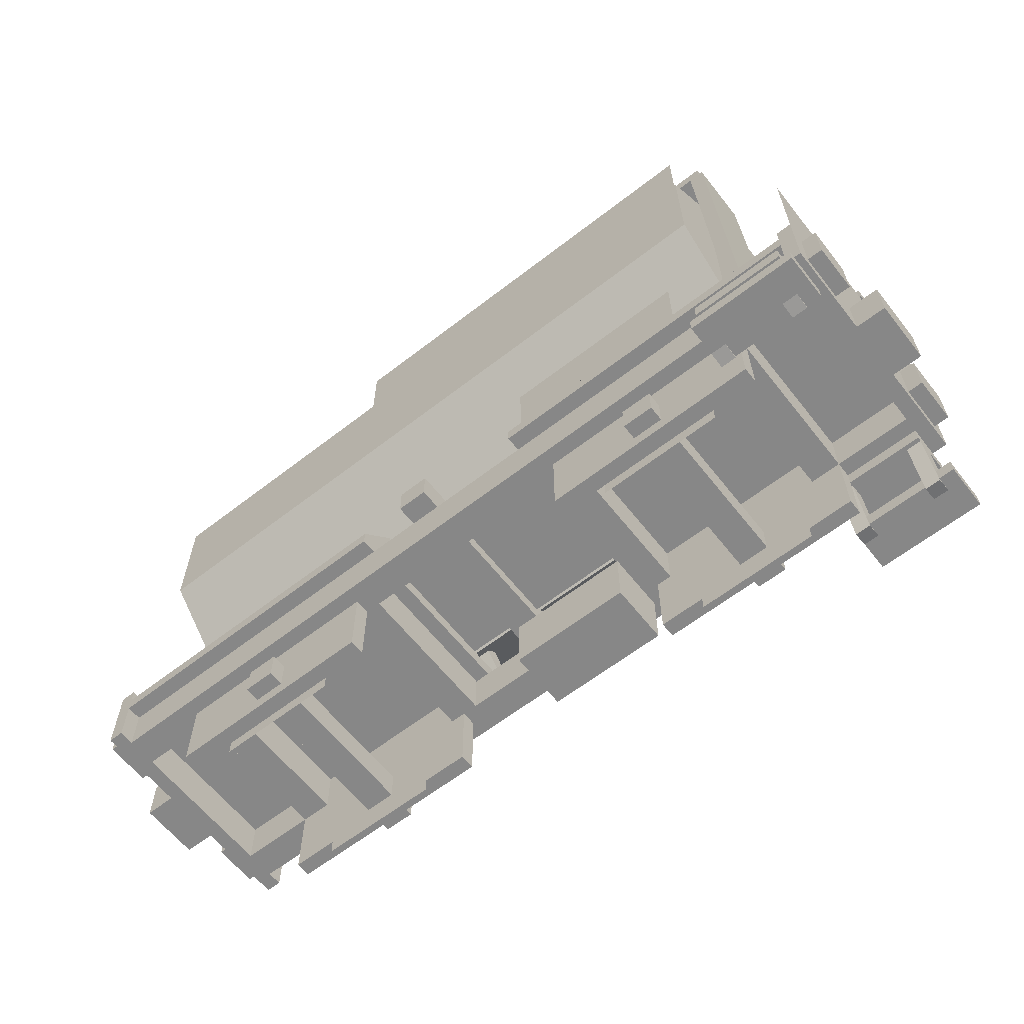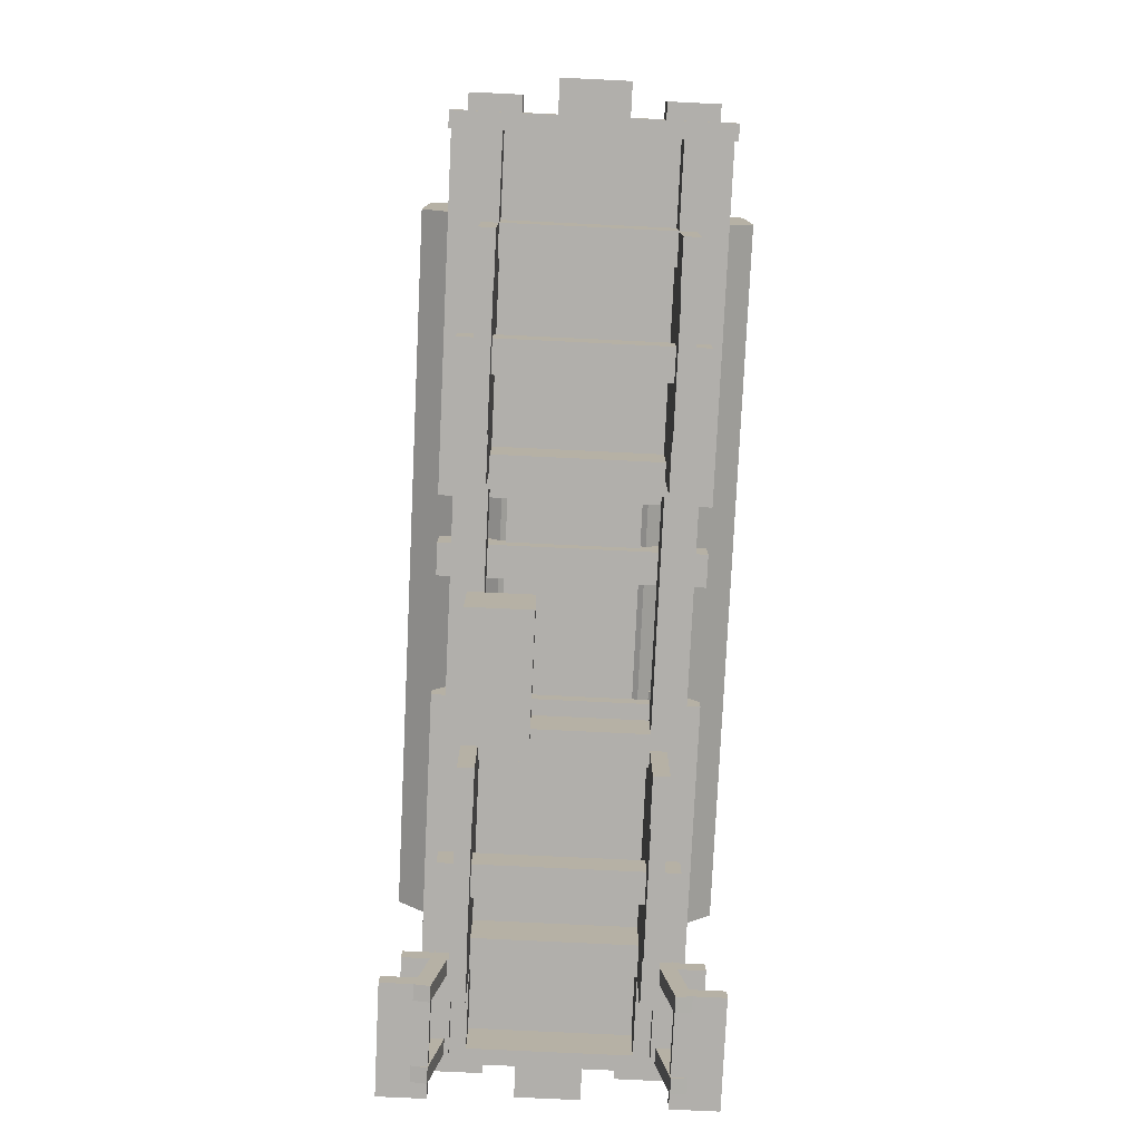
<metadata>
{"format":"obj","ext":"obj","renderer":"f3d","projection":"perspective","resolution":1024,"background":"white","views":[{"elev":-62.3,"azim":-141.8,"up":"+Y"},{"elev":-78.2,"azim":87.3,"up":"+Y"}]}
</metadata>
<code>
g box16
v -1.688 0.375 0.3125
v 1.688 0.375 0.3125
v 1.688 0.5625 0.3125
v -1.688 0.5625 0.3125
v -1.688 0.375 0.4375
v 1.688 0.375 0.4375
v 1.688 0.5625 0.4375
v -1.688 0.5625 0.4375
f 6 2 3 7
f 1 5 8 4
f 6 5 1 2
f 3 4 8 7
f 2 1 4 3
f 5 6 7 8
g box14
v 1.375 1.562 0.625
v -1.375 1.562 0.625
v -1.375 1.916 0.2714
v 1.375 1.916 0.2714
v 1.375 1.342 0.404
v -1.375 1.342 0.404
v -1.375 1.695 0.05048
v 1.375 1.695 0.05048
f 14 10 11 15
f 9 13 16 12
f 14 13 9 10
f 11 12 16 15
f 10 9 12 11
f 13 14 15 16
g box51
v 0.5 0.625 0.5
v 1.25 0.625 0.5
v 1.25 0.875 0.5
v 0.5 0.875 0.5
v 0.5 0.625 0.5
v 1.25 0.625 0.5
v 1.25 0.875 0.5
v 0.5 0.875 0.5
f 22 18 19 23
f 17 21 24 20
f 22 21 17 18
f 19 20 24 23
f 18 17 20 19
f 21 22 23 24
g box50
v -0.4375 0.625 -0.5
v -1.188 0.625 -0.5
v -1.188 0.875 -0.5
v -0.4375 0.875 -0.5
v -0.4375 0.625 -0.5
v -1.188 0.625 -0.5
v -1.188 0.875 -0.5
v -0.4375 0.875 -0.5
f 30 26 27 31
f 25 29 32 28
f 30 29 25 26
f 27 28 32 31
f 26 25 28 27
f 29 30 31 32
g box6
v 0.5 0.0625 0.3125
v 1.375 0.0625 0.3125
v 1.375 0.375 0.3125
v 0.5 0.375 0.3125
v 0.5 0.0625 0.375
v 1.375 0.0625 0.375
v 1.375 0.375 0.375
v 0.5 0.375 0.375
f 38 34 35 39
f 33 37 40 36
f 38 37 33 34
f 35 36 40 39
f 34 33 36 35
f 37 38 39 40
g box33
v -0.1875 1.938 -0.1875
v 0.1875 1.938 -0.1875
v 0.1875 2.188 -0.1875
v -0.1875 2.188 -0.1875
v -0.1875 1.938 0.1875
v 0.1875 1.938 0.1875
v 0.1875 2.188 0.1875
v -0.1875 2.188 0.1875
f 46 42 43 47
f 41 45 48 44
f 46 45 41 42
f 43 44 48 47
f 42 41 44 43
f 45 46 47 48
g box20
v -1.75 0.375 -0.5
v -1.688 0.375 -0.5
v -1.688 0.6875 -0.5
v -1.75 0.6875 -0.5
v -1.75 0.375 0.5
v -1.688 0.375 0.5
v -1.688 0.6875 0.5
v -1.75 0.6875 0.5
f 54 50 51 55
f 49 53 56 52
f 54 53 49 50
f 51 52 56 55
f 50 49 52 51
f 53 54 55 56
g box7
v 1.375 1.062 0.625
v -1.375 1.062 0.625
v -1.375 1.283 0.404
v 1.375 1.283 0.404
v 1.375 0.7089 0.2714
v -1.375 0.7089 0.2714
v -1.375 0.9299 0.05048
v 1.375 0.9299 0.05048
f 62 58 59 63
f 57 61 64 60
f 62 61 57 58
f 59 60 64 63
f 58 57 60 59
f 61 62 63 64
g box47
v -1.75 0.0625 0.4375
v -1.312 0.0625 0.4375
v -1.312 0.125 0.4375
v -1.75 0.125 0.4375
v -1.75 0.0625 0.625
v -1.312 0.0625 0.625
v -1.312 0.125 0.625
v -1.75 0.125 0.625
f 70 66 67 71
f 65 69 72 68
f 70 69 65 66
f 67 68 72 71
f 66 65 68 67
f 69 70 71 72
g box61
v -1.438 0.625 -0.25
v -1.5 0.6272 -0.25
v -1.456 1.876 -0.25
v -1.394 1.874 -0.25
v -1.438 0.625 -0.5
v -1.5 0.6272 -0.5
v -1.456 1.876 -0.5
v -1.394 1.874 -0.5
f 78 74 75 79
f 73 77 80 76
f 78 77 73 74
f 75 76 80 79
f 74 73 76 75
f 77 78 79 80
g box49
v -1.75 0.6875 0.25
v -1.688 0.6875 0.25
v -1.688 1.188 0.25
v -1.75 1.188 0.25
v -1.75 0.6875 0.3125
v -1.688 0.6875 0.3125
v -1.688 1.188 0.3125
v -1.75 1.188 0.3125
f 86 82 83 87
f 81 85 88 84
f 86 85 81 82
f 83 84 88 87
f 82 81 84 83
f 85 86 87 88
g box27
v -1.312 0.625 -0.5
v -0.375 0.625 -0.5
v -0.375 0.8165 -0.3393
v -1.312 0.8165 -0.3393
v -1.312 0.5848 -0.4521
v -0.375 0.5848 -0.4521
v -0.375 0.7763 -0.2914
v -1.312 0.7763 -0.2914
f 94 90 91 95
f 89 93 96 92
f 94 93 89 90
f 91 92 96 95
f 90 89 92 91
f 93 94 95 96
g box38
v 1.75 0.4375 0.25
v 1.812 0.4375 0.25
v 1.812 0.625 0.25
v 1.75 0.625 0.25
v 1.75 0.4375 0.4375
v 1.812 0.4375 0.4375
v 1.812 0.625 0.4375
v 1.75 0.625 0.4375
f 102 98 99 103
f 97 101 104 100
f 102 101 97 98
f 99 100 104 103
f 98 97 100 99
f 101 102 103 104
g box10
v -1.375 0.6875 -0.25
v 1.375 0.6875 -0.25
v 1.375 1.938 -0.25
v -1.375 1.938 -0.25
v -1.375 0.6875 0.25
v 1.375 0.6875 0.25
v 1.375 1.938 0.25
v -1.375 1.938 0.25
f 110 106 107 111
f 105 109 112 108
f 110 109 105 106
f 107 108 112 111
f 106 105 108 107
f 109 110 111 112
g box32
v 0.4375 1.875 -0.25
v -1.438 1.875 -0.25
v -1.438 1.938 -0.25
v 0.4375 1.938 -0.25
v 0.4375 1.875 -0.5
v -1.438 1.875 -0.5
v -1.438 1.938 -0.5
v 0.4375 1.938 -0.5
f 118 114 115 119
f 113 117 120 116
f 118 117 113 114
f 115 116 120 119
f 114 113 116 115
f 117 118 119 120
g box26
v -0.375 0.625 0.5
v -1.312 0.625 0.5
v -1.312 0.8165 0.3393
v -0.375 0.8165 0.3393
v -0.375 0.5848 0.4521
v -1.312 0.5848 0.4521
v -1.312 0.7763 0.2914
v -0.375 0.7763 0.2914
f 126 122 123 127
f 121 125 128 124
f 126 125 121 122
f 123 124 128 127
f 122 121 124 123
f 125 126 127 128
g box4
v -1.375 0.0625 0.3125
v -0.5 0.0625 0.3125
v -0.5 0.375 0.3125
v -1.375 0.375 0.3125
v -1.375 0.0625 0.375
v -0.5 0.0625 0.375
v -0.5 0.375 0.375
v -1.375 0.375 0.375
f 134 130 131 135
f 129 133 136 132
f 134 133 129 130
f 131 132 136 135
f 130 129 132 131
f 133 134 135 136
g box30
v -1.75 0.6875 -0.5
v -1.75 0.6875 -0.5
v -1.75 1.125 -0.5
v -1.75 1.125 -0.5
v -1.75 0.6875 0.5
v -1.75 0.6875 0.5
v -1.75 1.125 0.5
v -1.75 1.125 0.5
f 142 138 139 143
f 137 141 144 140
f 142 141 137 138
f 139 140 144 143
f 138 137 140 139
f 141 142 143 144
g box22
v 1.75 0.375 0.5
v 1.688 0.375 0.5
v 1.688 0.6875 0.5
v 1.75 0.6875 0.5
v 1.75 0.375 -0.5
v 1.688 0.375 -0.5
v 1.688 0.6875 -0.5
v 1.75 0.6875 -0.5
f 150 146 147 151
f 145 149 152 148
f 150 149 145 146
f 147 148 152 151
f 146 145 148 147
f 149 150 151 152
g box2
v 0.875 0.125 -0.4375
v 1 0.125 -0.4375
v 1 0.25 -0.4375
v 0.875 0.25 -0.4375
v 0.875 0.125 0.4375
v 1 0.125 0.4375
v 1 0.25 0.4375
v 0.875 0.25 0.4375
f 158 154 155 159
f 153 157 160 156
f 158 157 153 154
f 155 156 160 159
f 154 153 156 155
f 157 158 159 160
g box57
v -1.312 0.0625 0.5
v -1.375 0.0625 0.5
v -1.375 0.5549 0.4132
v -1.312 0.5549 0.4132
v -1.312 0.05165 0.4384
v -1.375 0.05165 0.4384
v -1.375 0.5441 0.3516
v -1.312 0.5441 0.3516
f 166 162 163 167
f 161 165 168 164
f 166 165 161 162
f 163 164 168 167
f 162 161 164 163
f 165 166 167 168
g box13
v -1.375 1.062 -0.625
v 1.375 1.062 -0.625
v 1.375 1.283 -0.404
v -1.375 1.283 -0.404
v -1.375 0.7089 -0.2714
v 1.375 0.7089 -0.2714
v 1.375 0.9299 -0.05048
v -1.375 0.9299 -0.05048
f 174 170 171 175
f 169 173 176 172
f 174 173 169 170
f 171 172 176 175
f 170 169 172 171
f 173 174 175 176
g box58
v -1.375 0.0625 -0.5
v -1.312 0.0625 -0.5
v -1.312 0.5549 -0.4132
v -1.375 0.5549 -0.4132
v -1.375 0.05165 -0.4384
v -1.312 0.05165 -0.4384
v -1.312 0.5441 -0.3516
v -1.375 0.5441 -0.3516
f 182 178 179 183
f 177 181 184 180
f 182 181 177 178
f 179 180 184 183
f 178 177 180 179
f 181 182 183 184
g box25
v 1.75 0.4375 -0.4375
v 1.812 0.4375 -0.4375
v 1.812 0.625 -0.4375
v 1.75 0.625 -0.4375
v 1.75 0.4375 -0.25
v 1.812 0.4375 -0.25
v 1.812 0.625 -0.25
v 1.75 0.625 -0.25
f 190 186 187 191
f 185 189 192 188
f 190 189 185 186
f 187 188 192 191
f 186 185 188 187
f 189 190 191 192
g box1
v -1.188 0 0.3125
v -0.6875 0 0.3125
v -0.6875 0.4375 0.3125
v -1.188 0.4375 0.3125
v -1.188 0 0.3125
v -0.6875 0 0.3125
v -0.6875 0.4375 0.3125
v -1.188 0.4375 0.3125
f 198 194 195 199
f 193 197 200 196
f 198 197 193 194
f 195 196 200 199
f 194 193 196 195
f 197 198 199 200
g box19
v 0.4375 0.375 -0.3125
v 0.5625 0.375 -0.3125
v 0.5625 0.5625 -0.3125
v 0.4375 0.5625 -0.3125
v 0.4375 0.375 0.3125
v 0.5625 0.375 0.3125
v 0.5625 0.5625 0.3125
v 0.4375 0.5625 0.3125
f 206 202 203 207
f 201 205 208 204
f 206 205 201 202
f 203 204 208 207
f 202 201 204 203
f 205 206 207 208
g box17
v -1.375 0.375 -0.3125
v -1.25 0.375 -0.3125
v -1.25 0.5625 -0.3125
v -1.375 0.5625 -0.3125
v -1.375 0.375 0.3125
v -1.25 0.375 0.3125
v -1.25 0.5625 0.3125
v -1.375 0.5625 0.3125
f 214 210 211 215
f 209 213 216 212
f 214 213 209 210
f 211 212 216 215
f 210 209 212 211
f 213 214 215 216
g box39
v -0.5625 1.875 -0.0625
v -0.4375 1.875 -0.0625
v -0.4375 2.062 -0.0625
v -0.5625 2.062 -0.0625
v -0.5625 1.875 0.0625
v -0.4375 1.875 0.0625
v -0.4375 2.062 0.0625
v -0.5625 2.062 0.0625
f 222 218 219 223
f 217 221 224 220
f 222 221 217 218
f 219 220 224 223
f 218 217 220 219
f 221 222 223 224
g box23
v 1.312 0.625 0.5
v 0.375 0.625 0.5
v 0.375 0.8165 0.3393
v 1.312 0.8165 0.3393
v 1.312 0.5848 0.4521
v 0.375 0.5848 0.4521
v 0.375 0.7763 0.2914
v 1.312 0.7763 0.2914
f 230 226 227 231
f 225 229 232 228
f 230 229 225 226
f 227 228 232 231
f 226 225 228 227
f 229 230 231 232
g box8
v 0.5 0.0625 -0.375
v 1.375 0.0625 -0.375
v 1.375 0.375 -0.375
v 0.5 0.375 -0.375
v 0.5 0.0625 -0.3125
v 1.375 0.0625 -0.3125
v 1.375 0.375 -0.3125
v 0.5 0.375 -0.3125
f 238 234 235 239
f 233 237 240 236
f 238 237 233 234
f 235 236 240 239
f 234 233 236 235
f 237 238 239 240
g box12
v -1.375 1.062 -0.625
v 1.375 1.062 -0.625
v 1.375 1.562 -0.625
v -1.375 1.562 -0.625
v -1.375 1.062 0.625
v 1.375 1.062 0.625
v 1.375 1.562 0.625
v -1.375 1.562 0.625
f 246 242 243 247
f 241 245 248 244
f 246 245 241 242
f 243 244 248 247
f 242 241 244 243
f 245 246 247 248
g box56
v -1.625 0.0625 0.5
v -1.688 0.0625 0.5
v -1.688 0.5549 0.4132
v -1.625 0.5549 0.4132
v -1.625 0.05165 0.4384
v -1.688 0.05165 0.4384
v -1.688 0.5441 0.3516
v -1.625 0.5441 0.3516
f 254 250 251 255
f 249 253 256 252
f 254 253 249 250
f 251 252 256 255
f 250 249 252 251
f 253 254 255 256
g box31
v -1.688 0.5625 -0.5
v -0.375 0.5625 -0.5
v -0.375 0.625 -0.5
v -1.688 0.625 -0.5
v -1.688 0.5625 0.5
v -0.375 0.5625 0.5
v -0.375 0.625 0.5
v -1.688 0.625 0.5
f 262 258 259 263
f 257 261 264 260
f 262 261 257 258
f 259 260 264 263
f 258 257 260 259
f 261 262 263 264
g box35
v 0.6875 0 0.3125
v 1.188 0 0.3125
v 1.188 0.4375 0.3125
v 0.6875 0.4375 0.3125
v 0.6875 0 0.3125
v 1.188 0 0.3125
v 1.188 0.4375 0.3125
v 0.6875 0.4375 0.3125
f 270 266 267 271
f 265 269 272 268
f 270 269 265 266
f 267 268 272 271
f 266 265 268 267
f 269 270 271 272
g box15
v -1.375 1.562 -0.625
v 1.375 1.562 -0.625
v 1.375 1.916 -0.2714
v -1.375 1.916 -0.2714
v -1.375 1.342 -0.404
v 1.375 1.342 -0.404
v 1.375 1.695 -0.05048
v -1.375 1.695 -0.05048
f 278 274 275 279
f 273 277 280 276
f 278 277 273 274
f 275 276 280 279
f 274 273 276 275
f 277 278 279 280
g box41
v -1.75 1.188 0.125
v -1.688 1.188 0.125
v -1.688 1.25 0.125
v -1.75 1.25 0.125
v -1.75 1.188 0.4375
v -1.688 1.188 0.4375
v -1.688 1.25 0.4375
v -1.75 1.25 0.4375
f 286 282 283 287
f 281 285 288 284
f 286 285 281 282
f 283 284 288 287
f 282 281 284 283
f 285 286 287 288
g box9
v -1.688 0.375 -0.4375
v 1.688 0.375 -0.4375
v 1.688 0.5625 -0.4375
v -1.688 0.5625 -0.4375
v -1.688 0.375 -0.3125
v 1.688 0.375 -0.3125
v 1.688 0.5625 -0.3125
v -1.688 0.5625 -0.3125
f 294 290 291 295
f 289 293 296 292
f 294 293 289 290
f 291 292 296 295
f 290 289 292 291
f 293 294 295 296
g box28
v -1.688 0.3125 -0.5625
v -1.312 0.3125 -0.5625
v -1.312 0.375 -0.5625
v -1.688 0.375 -0.5625
v -1.688 0.3125 -0.375
v -1.312 0.3125 -0.375
v -1.312 0.375 -0.375
v -1.688 0.375 -0.375
f 302 298 299 303
f 297 301 304 300
f 302 301 297 298
f 299 300 304 303
f 298 297 300 299
f 301 302 303 304
g box59
v -1.688 0.0625 -0.5
v -1.625 0.0625 -0.5
v -1.625 0.5549 -0.4132
v -1.688 0.5549 -0.4132
v -1.688 0.05165 -0.4384
v -1.625 0.05165 -0.4384
v -1.625 0.5441 -0.3516
v -1.688 0.5441 -0.3516
f 310 306 307 311
f 305 309 312 308
f 310 309 305 306
f 307 308 312 311
f 306 305 308 307
f 309 310 311 312
g box0
v -1.375 0.0625 -0.375
v -0.5 0.0625 -0.375
v -0.5 0.375 -0.375
v -1.375 0.375 -0.375
v -1.375 0.0625 -0.3125
v -0.5 0.0625 -0.3125
v -0.5 0.375 -0.3125
v -1.375 0.375 -0.3125
f 318 314 315 319
f 313 317 320 316
f 318 317 313 314
f 315 316 320 319
f 314 313 316 315
f 317 318 319 320
g box11
v 1.75 0.375 -0.125
v 1.875 0.375 -0.125
v 1.875 0.5625 -0.125
v 1.75 0.5625 -0.125
v 1.75 0.375 0.125
v 1.875 0.375 0.125
v 1.875 0.5625 0.125
v 1.75 0.5625 0.125
f 326 322 323 327
f 321 325 328 324
f 326 325 321 322
f 323 324 328 327
f 322 321 324 323
f 325 326 327 328
g box48
v 0.375 0.5625 -0.5
v 1.688 0.5625 -0.5
v 1.688 0.625 -0.5
v 0.375 0.625 -0.5
v 0.375 0.5625 0.5
v 1.688 0.5625 0.5
v 1.688 0.625 0.5
v 0.375 0.625 0.5
f 334 330 331 335
f 329 333 336 332
f 334 333 329 330
f 331 332 336 335
f 330 329 332 331
f 333 334 335 336
g box
v -0.4375 0.125 0.125
v 0.0625 0.125 0.125
v 0.0625 0.375 0.125
v -0.4375 0.375 0.125
v -0.4375 0.125 0.375
v 0.0625 0.125 0.375
v 0.0625 0.375 0.375
v -0.4375 0.375 0.375
f 342 338 339 343
f 337 341 344 340
f 342 341 337 338
f 339 340 344 343
f 338 337 340 339
f 341 342 343 344
g box29
v 0.0625 0.625 -0.5
v 0.1875 0.625 -0.5
v 0.1875 0.75 -0.5
v 0.0625 0.75 -0.5
v 0.0625 0.625 0.5
v 0.1875 0.625 0.5
v 0.1875 0.75 0.5
v 0.0625 0.75 0.5
f 350 346 347 351
f 345 349 352 348
f 350 349 345 346
f 347 348 352 351
f 346 345 348 347
f 349 350 351 352
g box37
v 0.4375 1.625 -0.5
v -1.312 1.625 -0.5
v -1.312 2.25 -0.5
v 0.4375 2.25 -0.5
v 0.4375 1.625 -0.5
v -1.312 1.625 -0.5
v -1.312 2.25 -0.5
v 0.4375 2.25 -0.5
f 358 354 355 359
f 353 357 360 356
f 358 357 353 354
f 355 356 360 359
f 354 353 356 355
f 357 358 359 360
g box43
v -1.75 0.0625 -0.625
v -1.312 0.0625 -0.625
v -1.312 0.125 -0.625
v -1.75 0.125 -0.625
v -1.75 0.0625 -0.4375
v -1.312 0.0625 -0.4375
v -1.312 0.125 -0.4375
v -1.75 0.125 -0.4375
f 366 362 363 367
f 361 365 368 364
f 366 365 361 362
f 363 364 368 367
f 362 361 364 363
f 365 366 367 368
g box34
v -1.438 0.9375 -0.375
v -1.375 0.9375 -0.375
v -1.375 1.688 -0.375
v -1.438 1.688 -0.375
v -1.438 0.9375 0.375
v -1.375 0.9375 0.375
v -1.375 1.688 0.375
v -1.438 1.688 0.375
f 374 370 371 375
f 369 373 376 372
f 374 373 369 370
f 371 372 376 375
f 370 369 372 371
f 373 374 375 376
g box24
v 0.375 0.625 -0.5
v 1.312 0.625 -0.5
v 1.312 0.8165 -0.3393
v 0.375 0.8165 -0.3393
v 0.375 0.5848 -0.4521
v 1.312 0.5848 -0.4521
v 1.312 0.7763 -0.2914
v 0.375 0.7763 -0.2914
f 382 378 379 383
f 377 381 384 380
f 382 381 377 378
f 379 380 384 383
f 378 377 380 379
f 381 382 383 384
g box42
v -1.812 0.4375 0.25
v -1.75 0.4375 0.25
v -1.75 0.625 0.25
v -1.812 0.625 0.25
v -1.812 0.4375 0.4375
v -1.75 0.4375 0.4375
v -1.75 0.625 0.4375
v -1.812 0.625 0.4375
f 390 386 387 391
f 385 389 392 388
f 390 389 385 386
f 387 388 392 391
f 386 385 388 387
f 389 390 391 392
g box21
v 1.25 0.375 -0.3125
v 1.375 0.375 -0.3125
v 1.375 0.5625 -0.3125
v 1.25 0.5625 -0.3125
v 1.25 0.375 0.3125
v 1.375 0.375 0.3125
v 1.375 0.5625 0.3125
v 1.25 0.5625 0.3125
f 398 394 395 399
f 393 397 400 396
f 398 397 393 394
f 395 396 400 399
f 394 393 396 395
f 397 398 399 400
g box46
v -1.75 1.25 0.375
v -1.688 1.25 0.375
v -1.688 1.375 0.375
v -1.75 1.375 0.375
v -1.75 1.25 0.4375
v -1.688 1.25 0.4375
v -1.688 1.375 0.4375
v -1.75 1.375 0.4375
f 406 402 403 407
f 401 405 408 404
f 406 405 401 402
f 403 404 408 407
f 402 401 404 403
f 405 406 407 408
g box63
v -1.188 0 -0.3125
v -0.6875 0 -0.3125
v -0.6875 0.4375 -0.3125
v -1.188 0.4375 -0.3125
v -1.188 0 -0.3125
v -0.6875 0 -0.3125
v -0.6875 0.4375 -0.3125
v -1.188 0.4375 -0.3125
f 414 410 411 415
f 409 413 416 412
f 414 413 409 410
f 411 412 416 415
f 410 409 412 411
f 413 414 415 416
g box36
v 1.438 0.9375 0.375
v 1.375 0.9375 0.375
v 1.375 1.688 0.375
v 1.438 1.688 0.375
v 1.438 0.9375 -0.375
v 1.375 0.9375 -0.375
v 1.375 1.688 -0.375
v 1.438 1.688 -0.375
f 422 418 419 423
f 417 421 424 420
f 422 421 417 418
f 419 420 424 423
f 418 417 420 419
f 421 422 423 424
g box40
v -1.812 0.4375 -0.4375
v -1.75 0.4375 -0.4375
v -1.75 0.625 -0.4375
v -1.812 0.625 -0.4375
v -1.812 0.4375 -0.25
v -1.75 0.4375 -0.25
v -1.75 0.625 -0.25
v -1.812 0.625 -0.25
f 430 426 427 431
f 425 429 432 428
f 430 429 425 426
f 427 428 432 431
f 426 425 428 427
f 429 430 431 432
g box44
v -1.875 0.375 -0.125
v -1.75 0.375 -0.125
v -1.75 0.5625 -0.125
v -1.875 0.5625 -0.125
v -1.875 0.375 0.125
v -1.75 0.375 0.125
v -1.75 0.5625 0.125
v -1.875 0.5625 0.125
f 438 434 435 439
f 433 437 440 436
f 438 437 433 434
f 435 436 440 439
f 434 433 436 435
f 437 438 439 440
g box3
v -1 0.125 -0.4375
v -0.875 0.125 -0.4375
v -0.875 0.25 -0.4375
v -1 0.25 -0.4375
v -1 0.125 0.4375
v -0.875 0.125 0.4375
v -0.875 0.25 0.4375
v -1 0.25 0.4375
f 446 442 443 447
f 441 445 448 444
f 446 445 441 442
f 443 444 448 447
f 442 441 444 443
f 445 446 447 448
g box5
v 0.6875 0 -0.3125
v 1.188 0 -0.3125
v 1.188 0.4375 -0.3125
v 0.6875 0.4375 -0.3125
v 0.6875 0 -0.3125
v 1.188 0 -0.3125
v 1.188 0.4375 -0.3125
v 0.6875 0.4375 -0.3125
f 454 450 451 455
f 449 453 456 452
f 454 453 449 450
f 451 452 456 455
f 450 449 452 451
f 453 454 455 456
g box18
v -0.5625 0.375 -0.3125
v -0.4375 0.375 -0.3125
v -0.4375 0.5625 -0.3125
v -0.5625 0.5625 -0.3125
v -0.5625 0.375 0.3125
v -0.4375 0.375 0.3125
v -0.4375 0.5625 0.3125
v -0.5625 0.5625 0.3125
f 462 458 459 463
f 457 461 464 460
f 462 461 457 458
f 459 460 464 463
f 458 457 460 459
f 461 462 463 464
g box45
v -1.688 0.3125 0.375
v -1.312 0.3125 0.375
v -1.312 0.375 0.375
v -1.688 0.375 0.375
v -1.688 0.3125 0.5625
v -1.312 0.3125 0.5625
v -1.312 0.375 0.5625
v -1.688 0.375 0.5625
f 470 466 467 471
f 465 469 472 468
f 470 469 465 466
f 467 468 472 471
f 466 465 468 467
f 469 470 471 472

</code>
